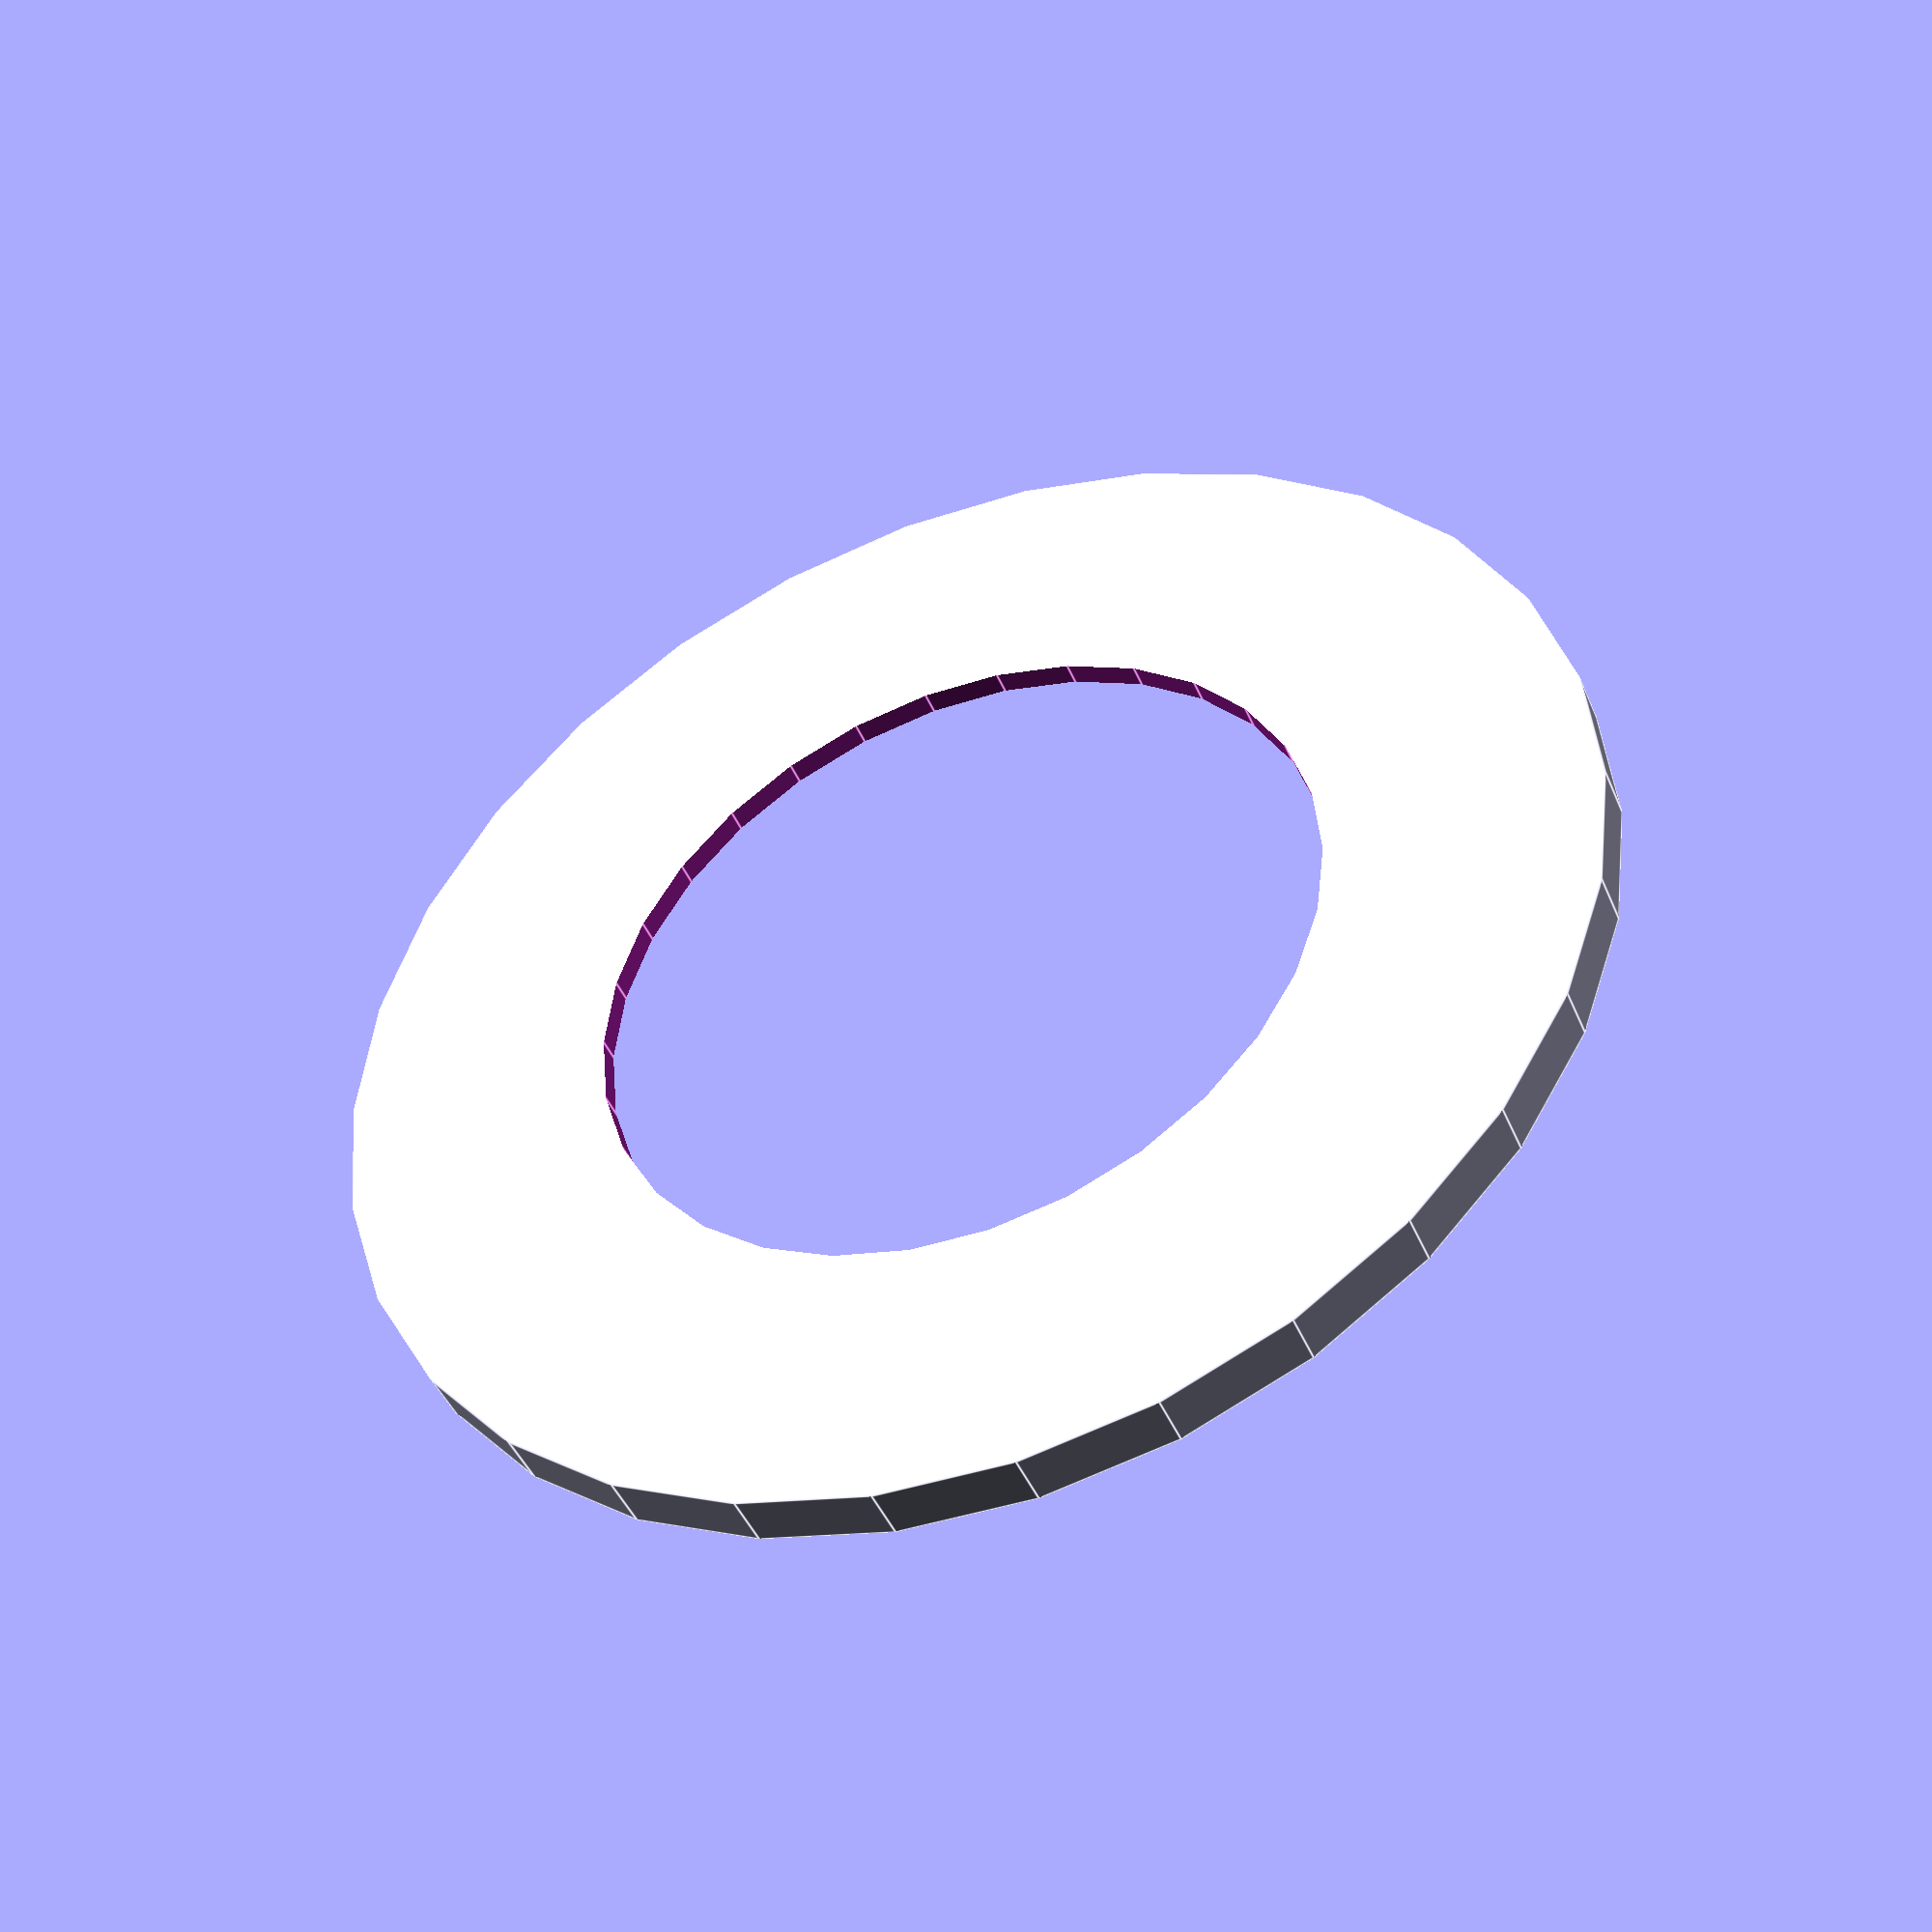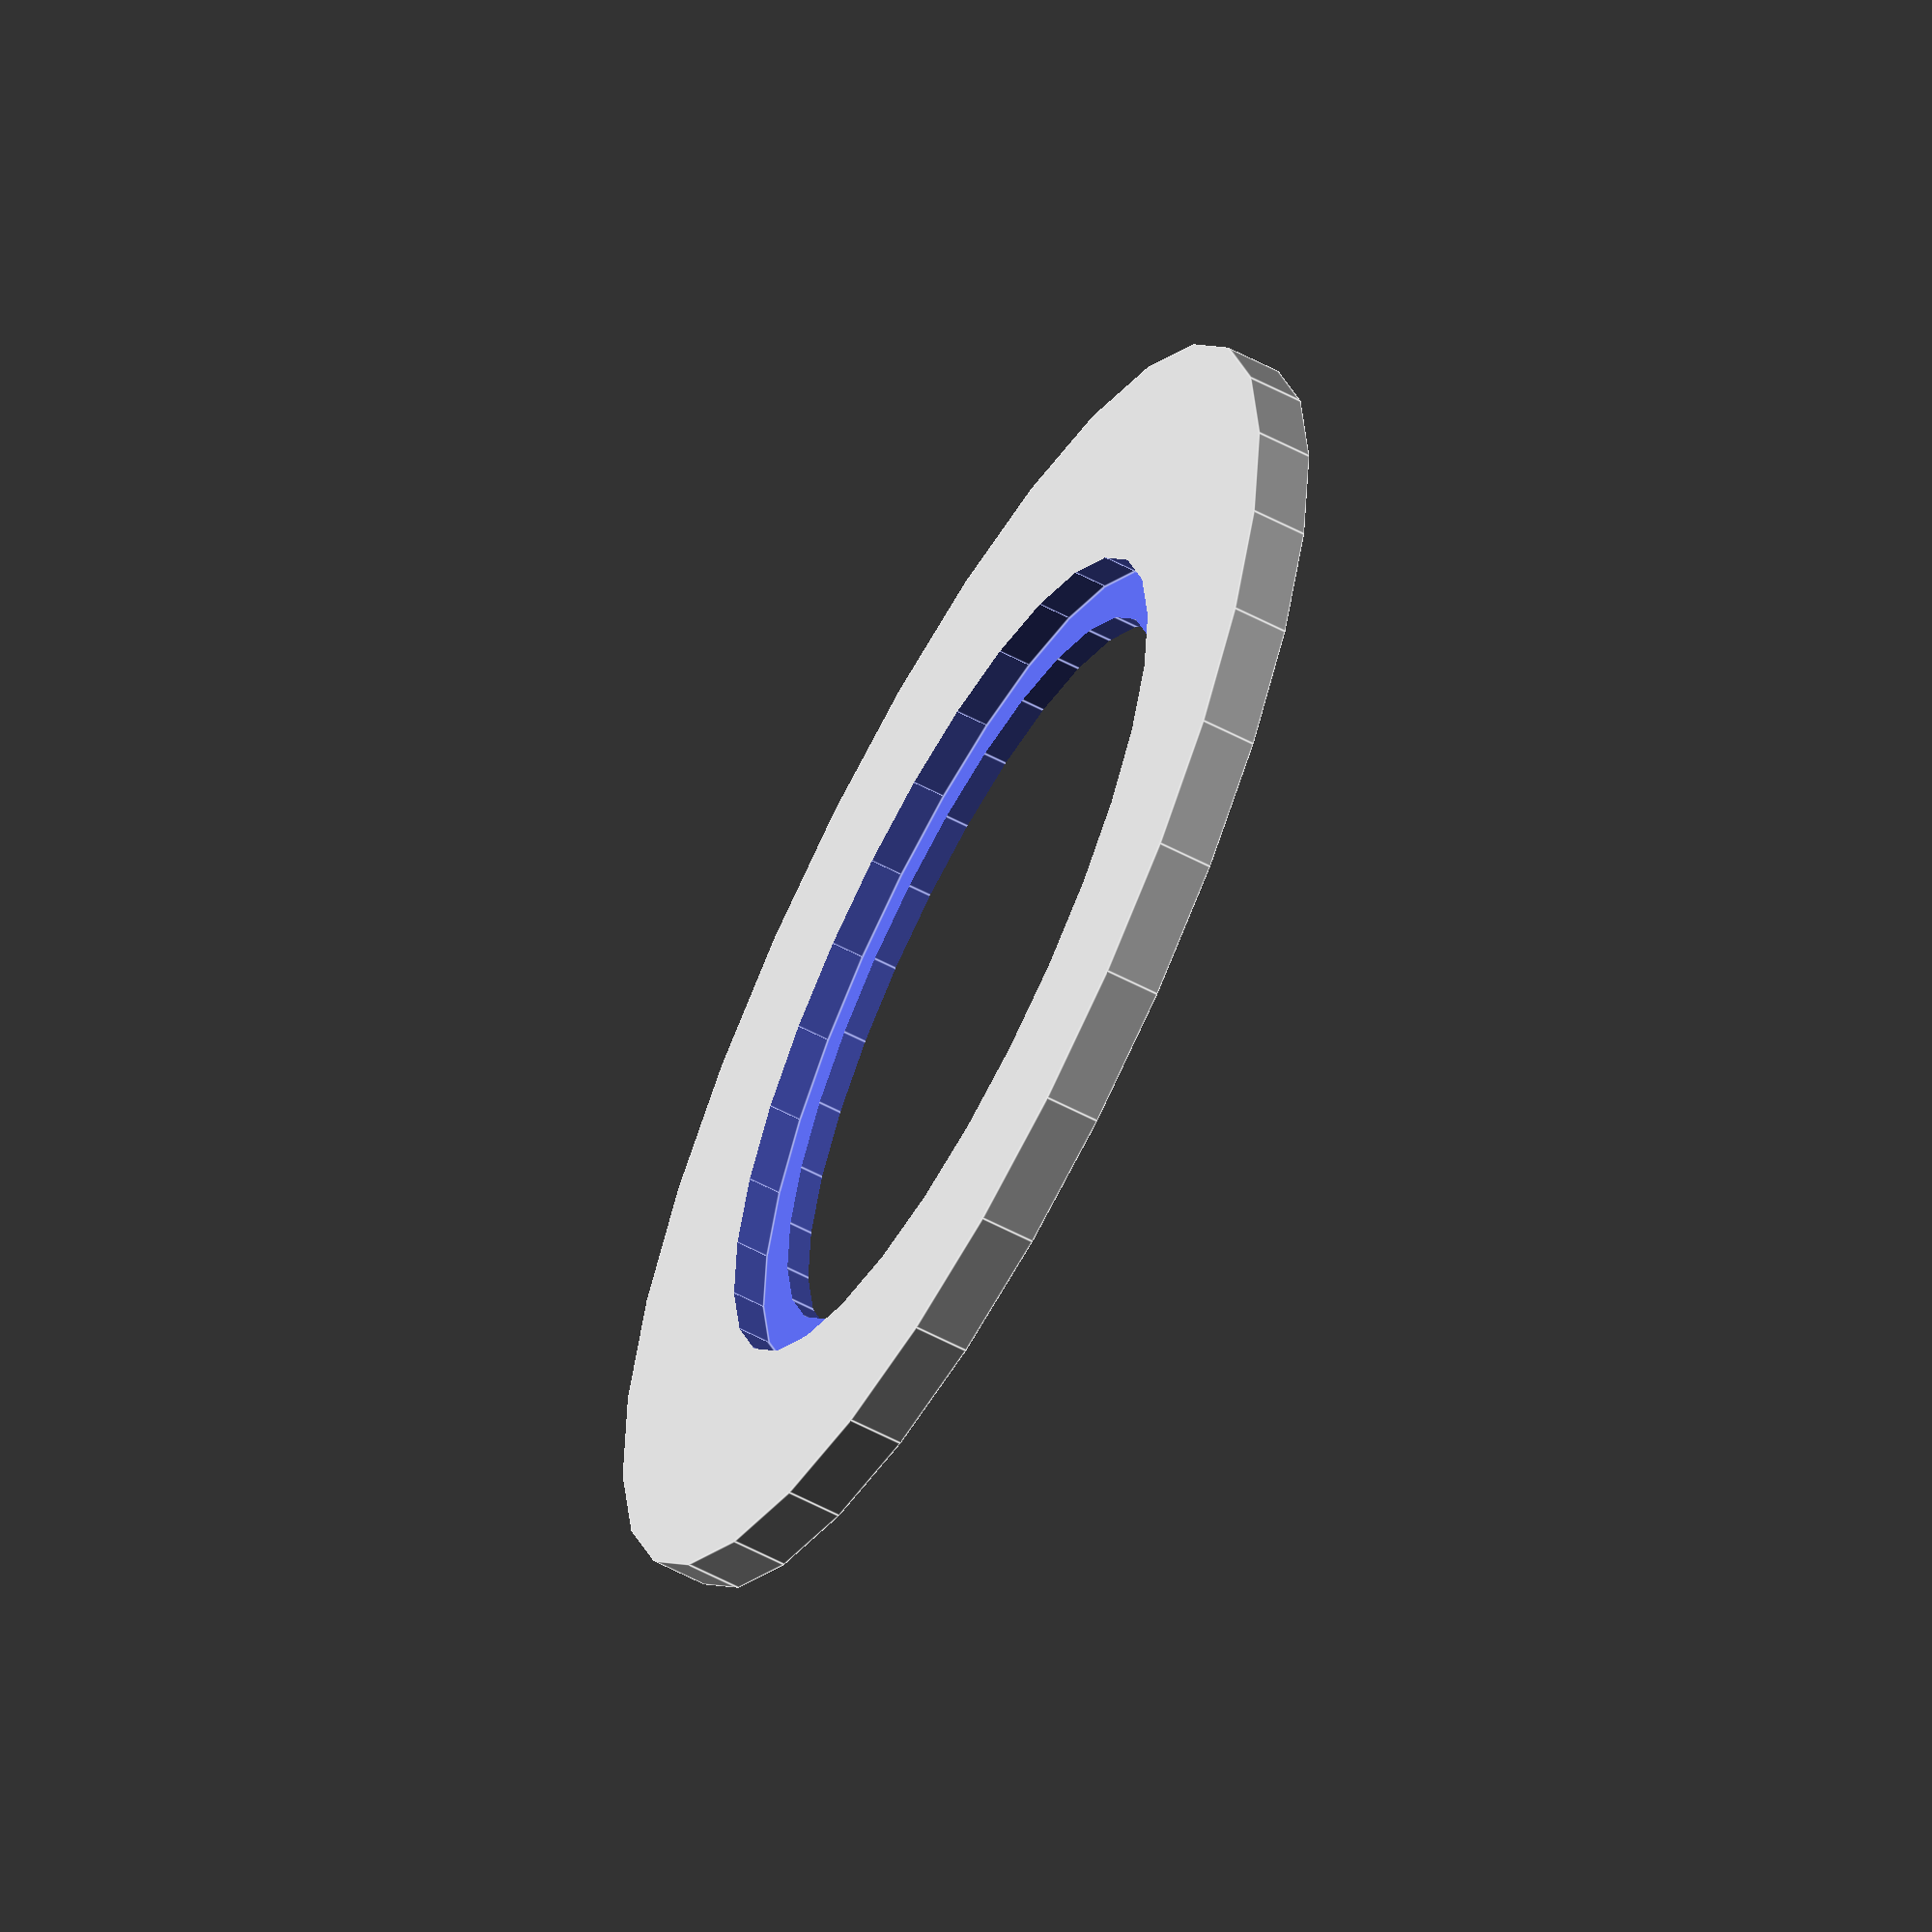
<openscad>
// Very simple adapter to hold a 1 inch disc on the microscope
// This is useful if you've got a 1 inch calibration target.
// This file is CC-0 public domain.

difference(){
    cylinder(d=40,h=1.7);
    
    translate([0,0,0.7]) cylinder(d=26,h=999);
    cylinder(d=23, h=999, center=true);
}
</openscad>
<views>
elev=224.3 azim=95.1 roll=338.1 proj=p view=edges
elev=60.2 azim=130.5 roll=61.7 proj=o view=edges
</views>
